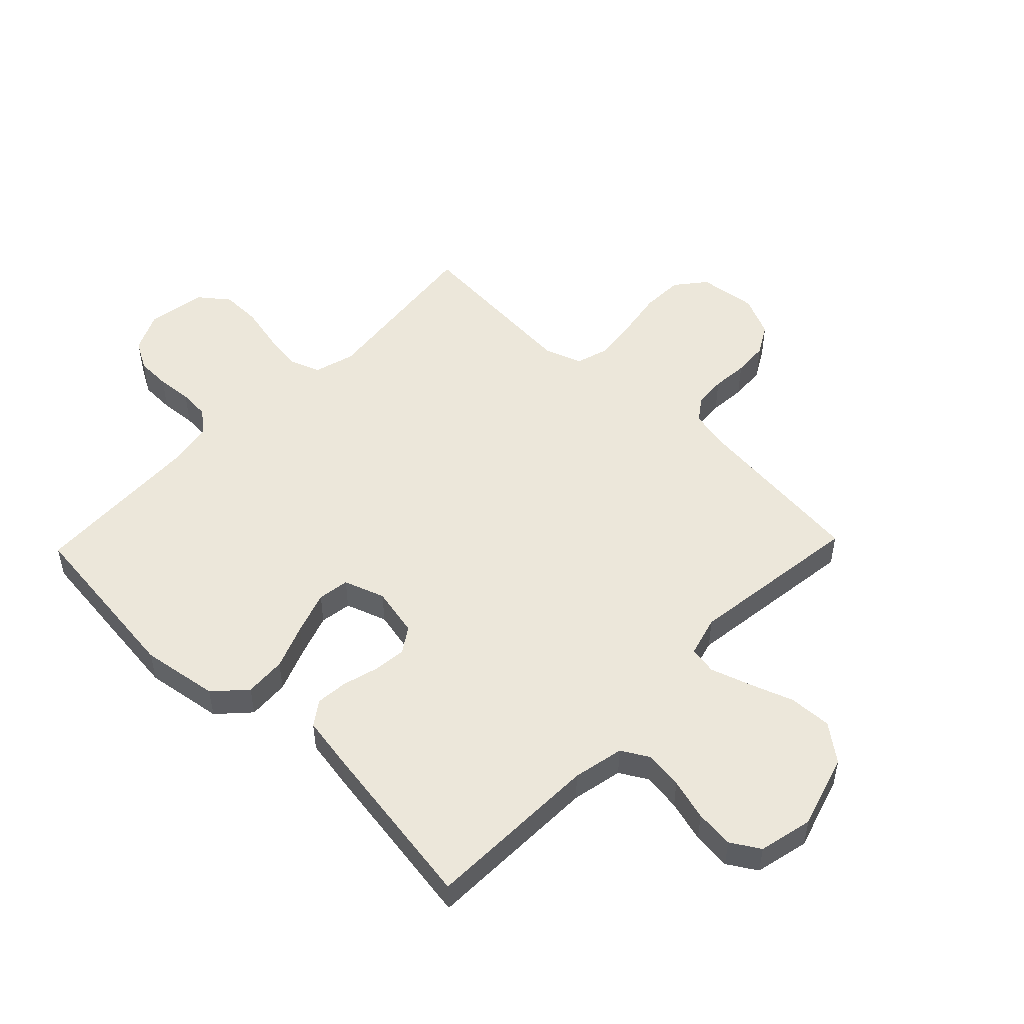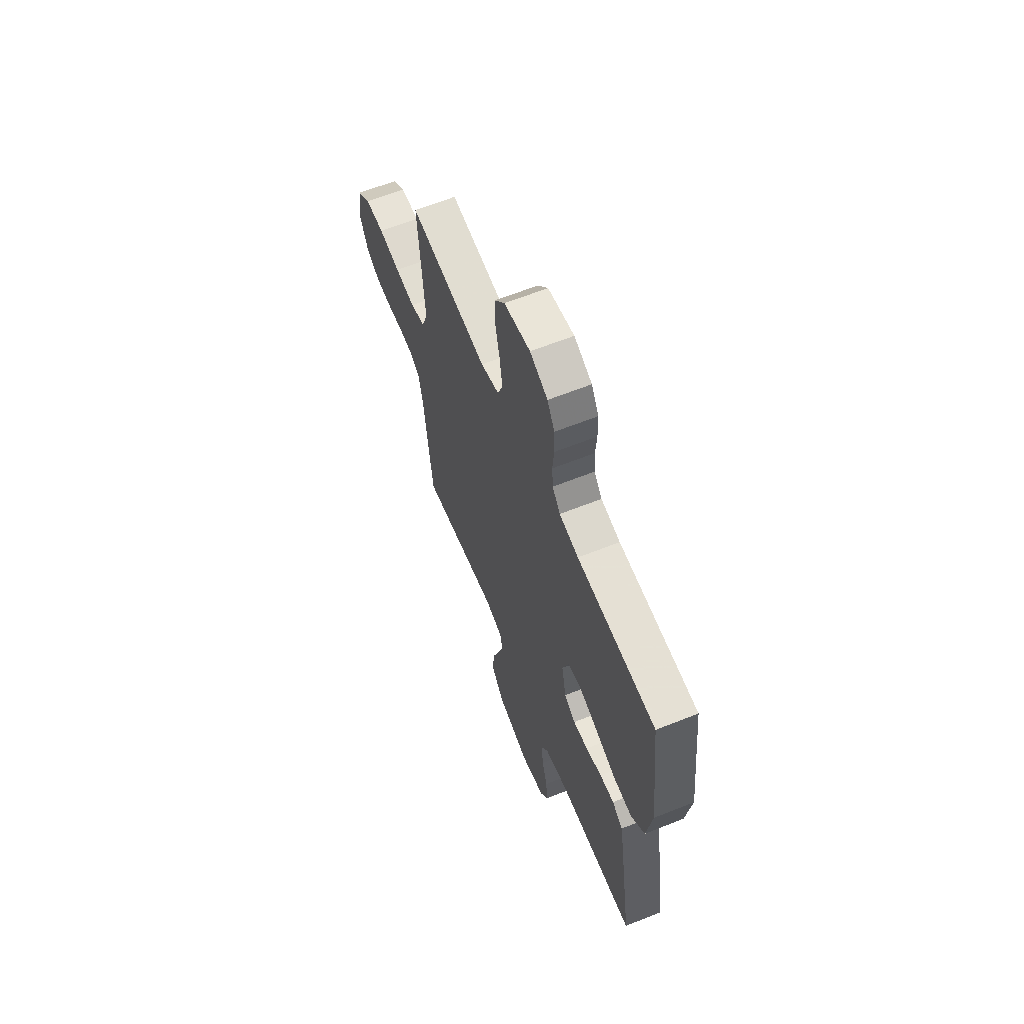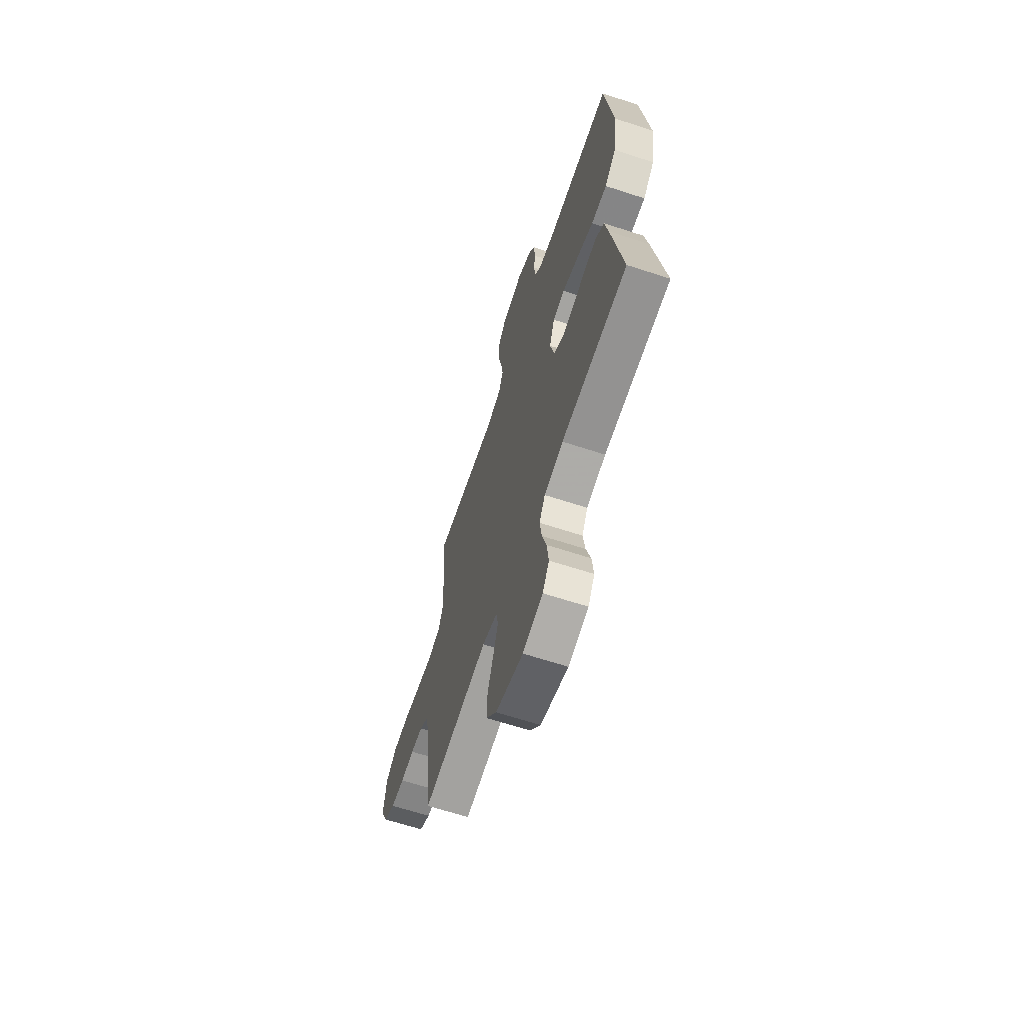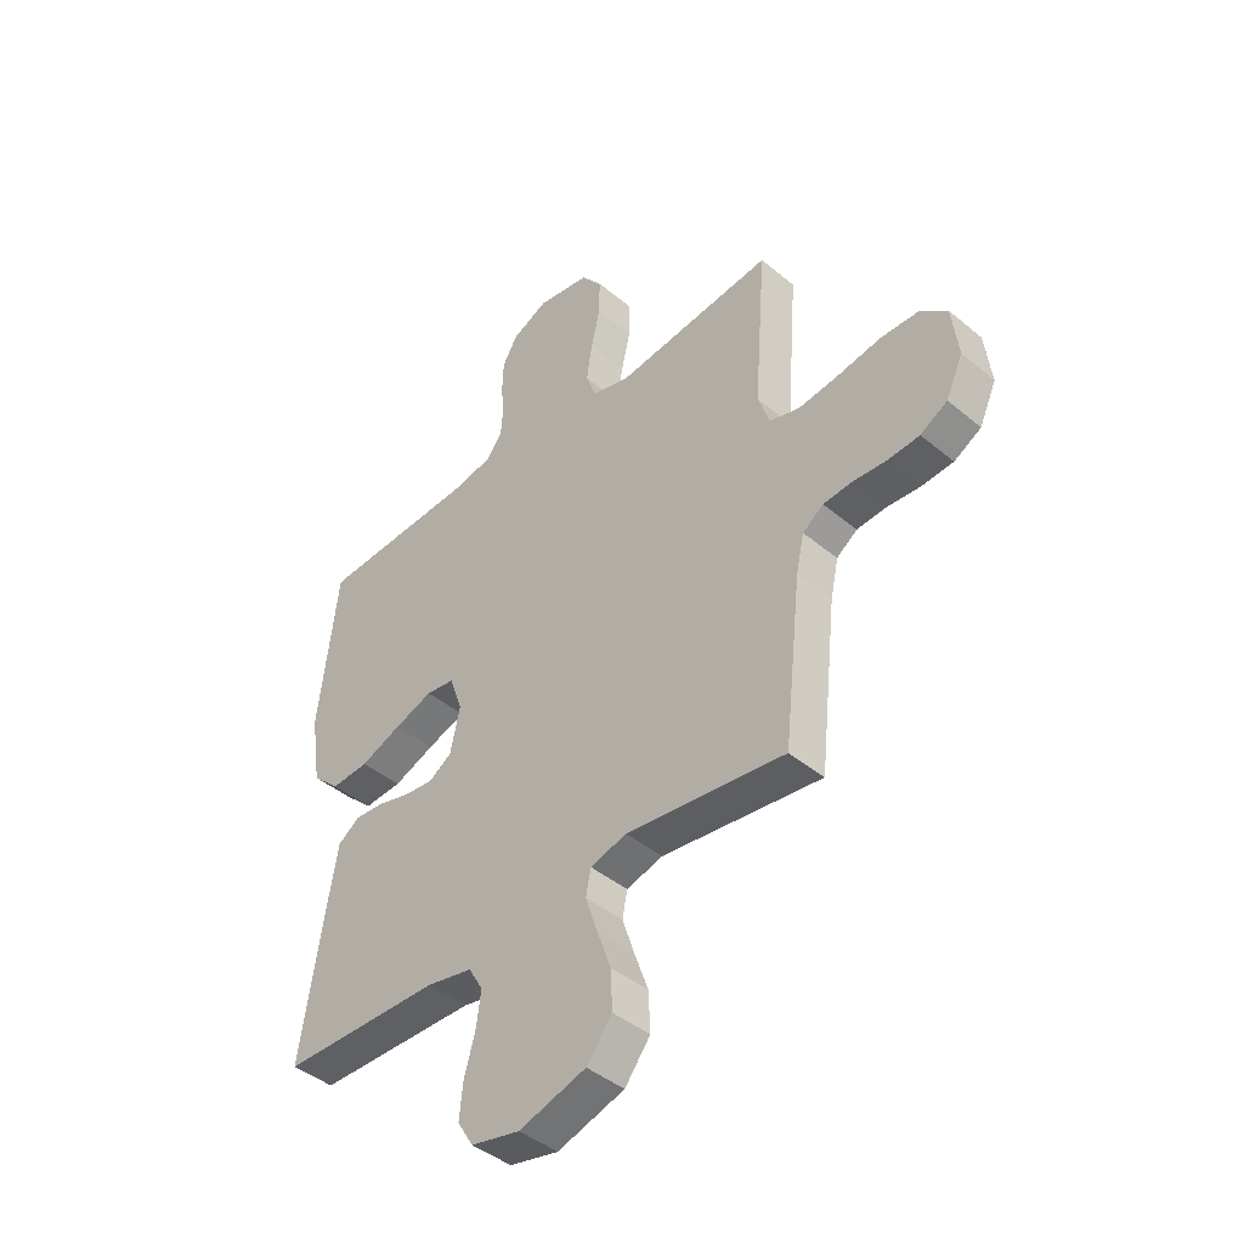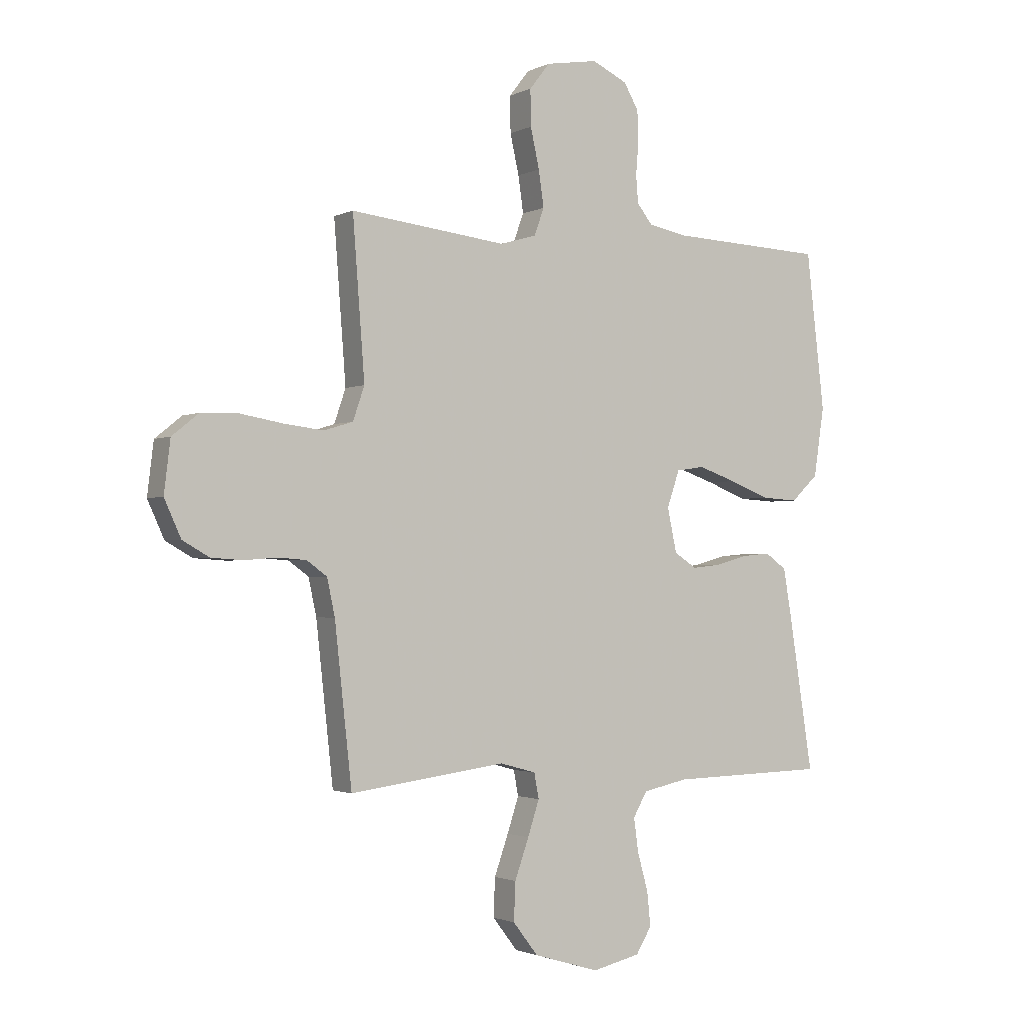
<metadata>
{"format":"obj","ext":"obj","renderer":"f3d","projection":"perspective","resolution":1024,"background":"white","views":[{"elev":50.9,"azim":133.9,"up":"+Y"},{"elev":63.2,"azim":68.0,"up":"+Z"},{"elev":-65.1,"azim":71.8,"up":"+Z"},{"elev":-43.3,"azim":-134.5,"up":"+Z"},{"elev":-1.8,"azim":-31.7,"up":"+Z"}]}
</metadata>
<code>
v -0.5 0.07 -0.5
v -0.533 0.07 -0.2
v -0.548 0.07 -0.13
v -0.587 0.07 -0.102
v -0.642 0.07 -0.098
v -0.704 0.07 -0.103
v -0.765 0.07 -0.099
v -0.816 0.07 -0.07
v -0.848 0.07 0
v -0.836 0.07 0.099
v -0.785 0.07 0.14
v -0.713 0.07 0.142
v -0.631 0.07 0.128
v -0.555 0.07 0.119
v -0.499 0.07 0.136
v -0.477 0.07 0.2
v -0.5 0.07 0.5
v -0.2 0.07 0.466
v -0.13 0.07 0.486
v -0.111 0.07 0.538
v -0.121 0.07 0.607
v -0.138 0.07 0.683
v -0.139 0.07 0.752
v -0.1 0.07 0.802
v 0 0.07 0.819
v 0.068 0.07 0.787
v 0.096 0.07 0.738
v 0.098 0.07 0.679
v 0.093 0.07 0.618
v 0.097 0.07 0.565
v 0.127 0.07 0.527
v 0.2 0.07 0.513
v 0.5 0.07 0.5
v 0.535 0.07 0.2
v 0.515 0.07 0.068
v 0.463 0.07 0.019
v 0.392 0.07 0.023
v 0.315 0.07 0.053
v 0.242 0.07 0.078
v 0.188 0.07 0.07
v 0.164 0.07 0
v 0.182 0.07 -0.084
v 0.225 0.07 -0.112
v 0.281 0.07 -0.106
v 0.342 0.07 -0.089
v 0.397 0.07 -0.084
v 0.438 0.07 -0.113
v 0.453 0.07 -0.2
v 0.5 0.07 -0.5
v 0.2 0.07 -0.507
v 0.113 0.07 -0.525
v 0.086 0.07 -0.572
v 0.095 0.07 -0.637
v 0.115 0.07 -0.708
v 0.122 0.07 -0.774
v 0.092 0.07 -0.823
v 0 0.07 -0.844
v -0.126 0.07 -0.806
v -0.174 0.07 -0.744
v -0.171 0.07 -0.671
v -0.144 0.07 -0.595
v -0.122 0.07 -0.528
v -0.131 0.07 -0.48
v -0.2 0.07 -0.461
v -0.5 0 -0.5
v -0.533 0 -0.2
v -0.548 0 -0.13
v -0.587 0 -0.102
v -0.642 0 -0.098
v -0.704 0 -0.103
v -0.765 0 -0.099
v -0.816 0 -0.07
v -0.848 0 0
v -0.836 0 0.099
v -0.785 0 0.14
v -0.713 0 0.142
v -0.631 0 0.128
v -0.555 0 0.119
v -0.499 0 0.136
v -0.477 0 0.2
v -0.5 0 0.5
v -0.2 0 0.466
v -0.13 0 0.486
v -0.111 0 0.538
v -0.121 0 0.607
v -0.138 0 0.683
v -0.139 0 0.752
v -0.1 0 0.802
v 0 0 0.819
v 0.068 0 0.787
v 0.096 0 0.738
v 0.098 0 0.679
v 0.093 0 0.618
v 0.097 0 0.565
v 0.127 0 0.527
v 0.2 0 0.513
v 0.5 0 0.5
v 0.535 0 0.2
v 0.515 0 0.068
v 0.463 0 0.019
v 0.392 0 0.023
v 0.315 0 0.053
v 0.242 0 0.078
v 0.188 0 0.07
v 0.164 0 0
v 0.182 0 -0.084
v 0.225 0 -0.112
v 0.281 0 -0.106
v 0.342 0 -0.089
v 0.397 0 -0.084
v 0.438 0 -0.113
v 0.453 0 -0.2
v 0.5 0 -0.5
v 0.2 0 -0.507
v 0.113 0 -0.525
v 0.086 0 -0.572
v 0.095 0 -0.637
v 0.115 0 -0.708
v 0.122 0 -0.774
v 0.092 0 -0.823
v 0 0 -0.844
v -0.126 0 -0.806
v -0.174 0 -0.744
v -0.171 0 -0.671
v -0.144 0 -0.595
v -0.122 0 -0.528
v -0.131 0 -0.48
v -0.2 0 -0.461
f 58 59 60 61
f 58 61 62
f 57 58 62
f 56 57 62 63
f 53 54 55 56
f 52 53 56 63
f 47 48 49 50
f 47 50 51
f 44 45 46 47
f 43 44 47 51
f 42 43 51 52
f 35 36 37 38
f 35 38 39
f 32 33 34 35
f 31 32 35 39
f 30 31 39 40
f 26 27 28 29
f 26 29 30
f 25 26 30
f 21 22 23 24
f 20 21 24 25
f 19 20 25 30
f 16 17 18
f 15 16 18 19
f 10 11 12 13
f 10 13 14
f 9 10 14
f 8 9 14 15
f 5 6 7 8
f 4 5 8 15
f 64 1 2
f 63 64 2 3
f 41 42 52 63
f 40 41 63 3
f 15 19 30 40
f 3 4 15 40
f 125 124 123 122
f 126 125 122
f 126 122 121
f 127 126 121 120
f 120 119 118 117
f 127 120 117 116
f 114 113 112 111
f 115 114 111
f 111 110 109 108
f 115 111 108 107
f 116 115 107 106
f 102 101 100 99
f 103 102 99
f 99 98 97 96
f 103 99 96 95
f 104 103 95 94
f 93 92 91 90
f 94 93 90
f 94 90 89
f 88 87 86 85
f 89 88 85 84
f 94 89 84 83
f 82 81 80
f 83 82 80 79
f 77 76 75 74
f 78 77 74
f 78 74 73
f 79 78 73 72
f 72 71 70 69
f 79 72 69 68
f 66 65 128
f 67 66 128 127
f 127 116 106 105
f 67 127 105 104
f 104 94 83 79
f 104 79 68 67
f 1 65 66 2
f 2 66 67 3
f 3 67 68 4
f 4 68 69 5
f 5 69 70 6
f 6 70 71 7
f 7 71 72 8
f 8 72 73 9
f 9 73 74 10
f 10 74 75 11
f 11 75 76 12
f 12 76 77 13
f 13 77 78 14
f 14 78 79 15
f 15 79 80 16
f 16 80 81 17
f 17 81 82 18
f 18 82 83 19
f 19 83 84 20
f 20 84 85 21
f 21 85 86 22
f 22 86 87 23
f 23 87 88 24
f 24 88 89 25
f 25 89 90 26
f 26 90 91 27
f 27 91 92 28
f 28 92 93 29
f 29 93 94 30
f 30 94 95 31
f 31 95 96 32
f 32 96 97 33
f 33 97 98 34
f 34 98 99 35
f 35 99 100 36
f 36 100 101 37
f 37 101 102 38
f 38 102 103 39
f 39 103 104 40
f 40 104 105 41
f 41 105 106 42
f 42 106 107 43
f 43 107 108 44
f 44 108 109 45
f 45 109 110 46
f 46 110 111 47
f 47 111 112 48
f 48 112 113 49
f 49 113 114 50
f 50 114 115 51
f 51 115 116 52
f 52 116 117 53
f 53 117 118 54
f 54 118 119 55
f 55 119 120 56
f 56 120 121 57
f 57 121 122 58
f 58 122 123 59
f 59 123 124 60
f 60 124 125 61
f 61 125 126 62
f 62 126 127 63
f 63 127 128 64
f 64 128 65 1

</code>
